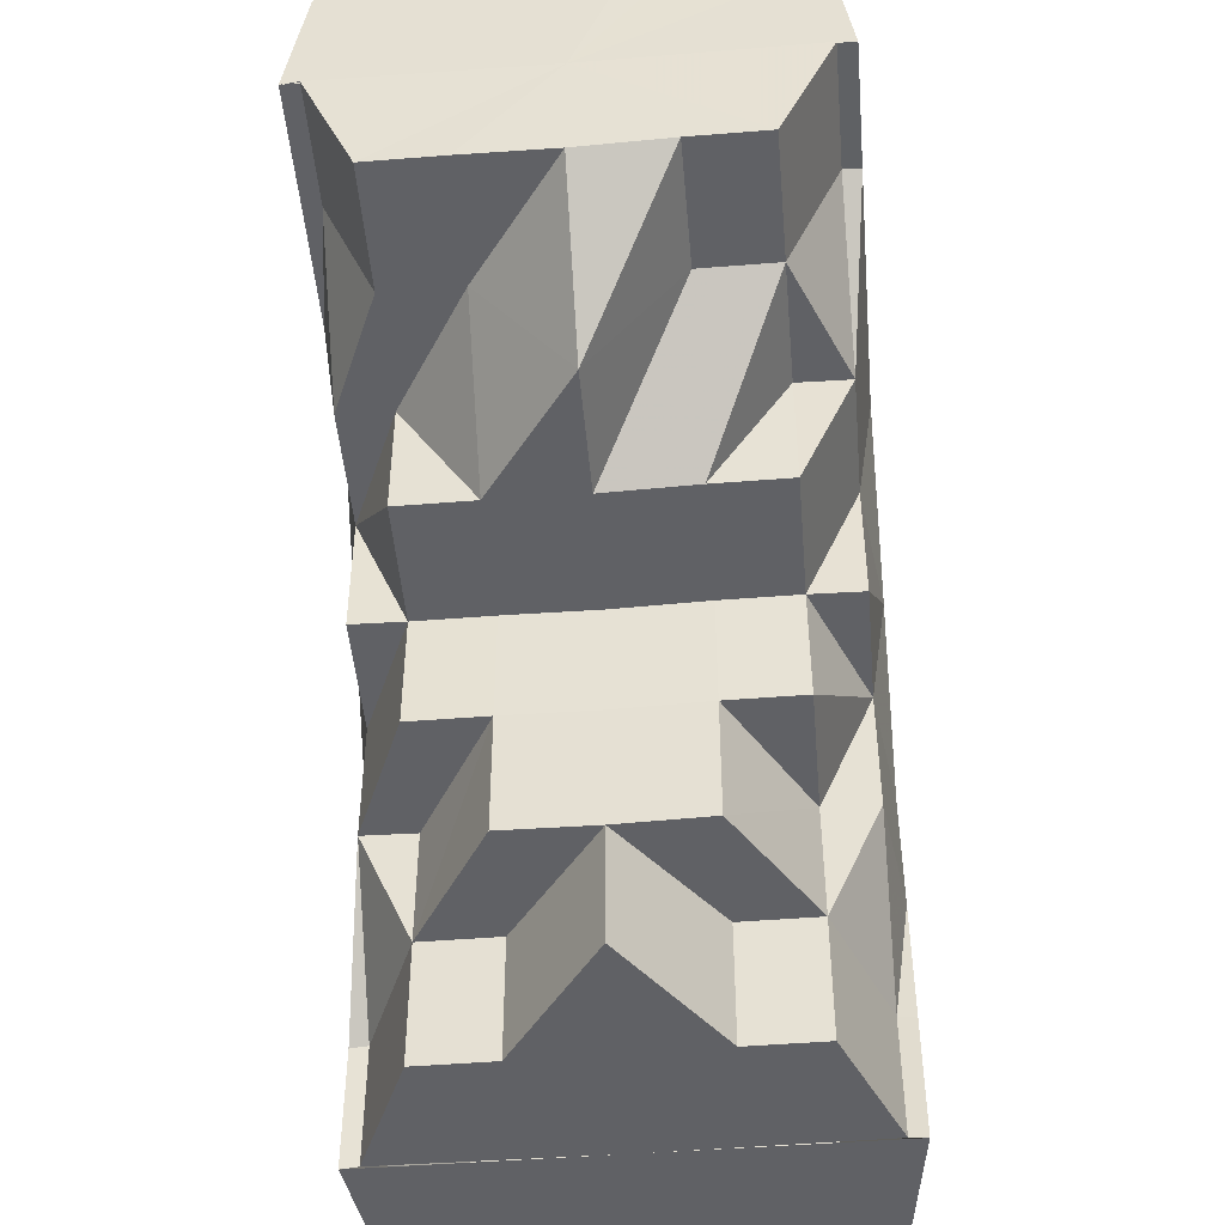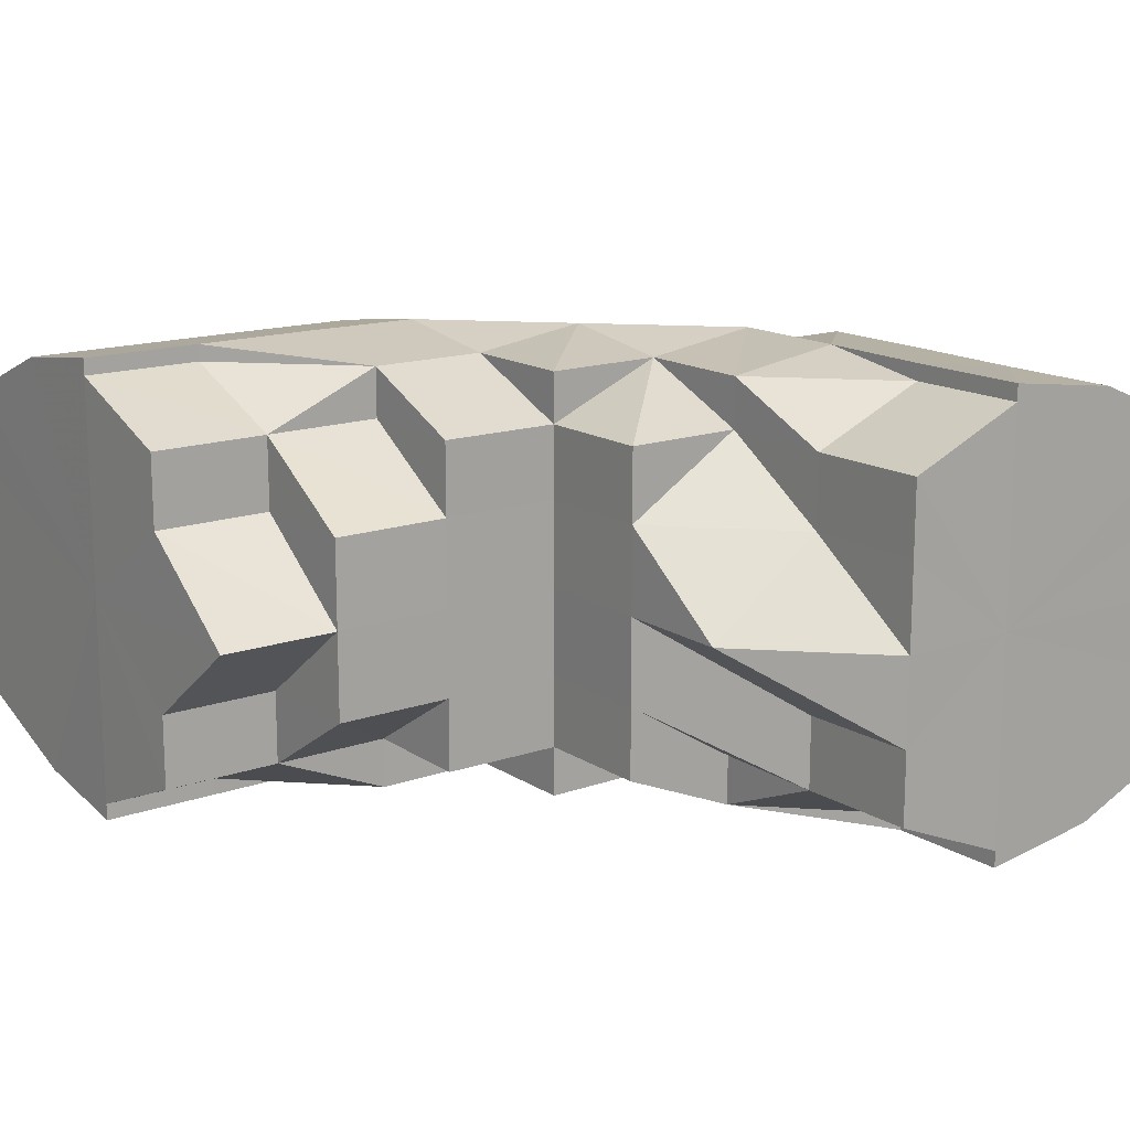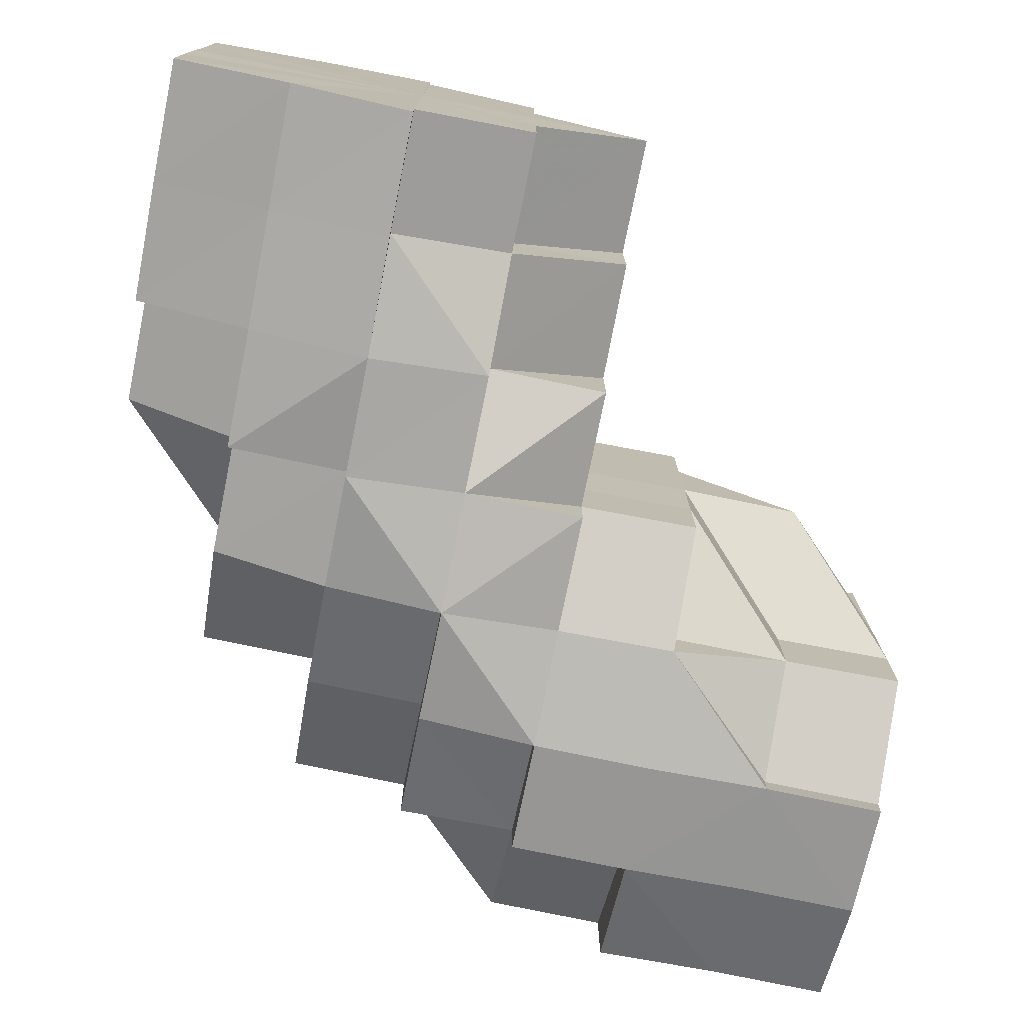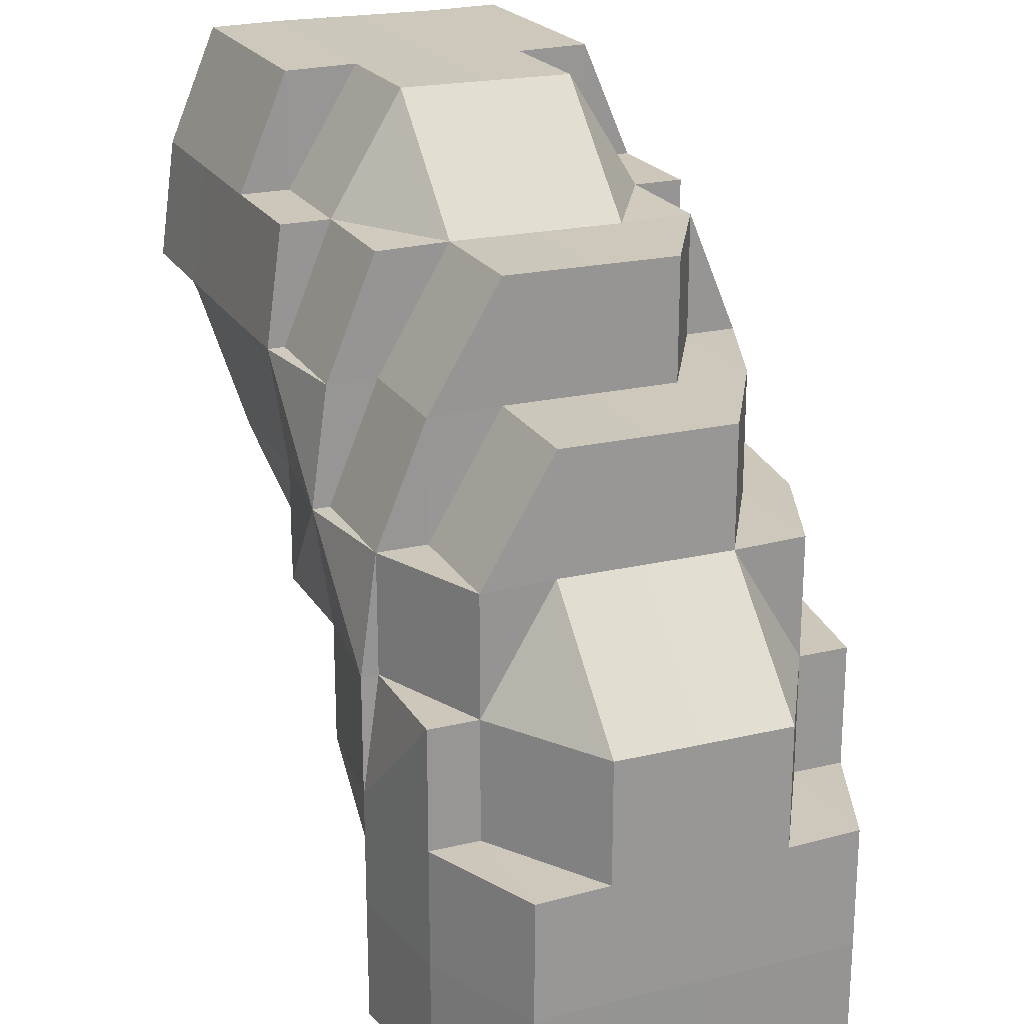
<metadata>
{"format":"obj","ext":"obj","renderer":"f3d","projection":"perspective","resolution":1024,"background":"white","views":[{"elev":-48.0,"azim":94.9,"up":"+Y"},{"elev":15.3,"azim":53.3,"up":"+Z"},{"elev":-75.8,"azim":-11.3,"up":"+Z"},{"elev":22.0,"azim":-113.5,"up":"+Y"}]}
</metadata>
<code>
o 2561
v 2222 1888 23.77
v 2222 1888 23.77
v 2222 1888 23.76
v 2222 1888 23.76
v 2222 1888 23.76
v 2222 1888 23.76
v 2222 1888 23.76
v 2222 1888 23.75
v 2222 1888 23.76
v 2222 1888 23.76
v 2222 1888 23.76
v 2222 1888 23.76
v 2222 1888 23.75
v 2222 1888 23.75
v 2222 1888 23.75
v 2222 1888 23.75
v 2222 1888 23.76
v 2222 1888 23.75
v 2222 1888 23.75
v 2222 1888 23.75
v 2222 1888 23.75
v 2222 1888 23.76
v 2222 1888 23.75
v 2222 1888 23.75
v 2222 1888 23.75
v 2222 1888 23.75
v 2222 1888 23.75
v 2222 1888 23.75
v 2222 1888 23.75
v 2222 1888 23.75
v 2222 1888 23.75
v 2222 1888 23.75
v 2222 1888 23.75
v 2222 1888 23.75
v 2222 1888 23.76
v 2222 1888 23.76
v 2222 1888 23.76
v 2222 1888 23.76
v 2222 1888 23.75
v 2222 1888 23.76
v 2222 1888 23.77
v 2222 1888 23.76
v 2222 1888 23.76
v 2222 1888 23.76
v 2222 1888 23.75
v 2222 1888 23.75
v 2222 1888 23.75
v 2222 1888 23.75
v 2222 1888 23.76
v 2222 1888 23.77
v 2222 1888 23.76
v 2222 1888 23.76
v 2222 1888 23.75
v 2222 1888 23.76
v 2222 1888 23.75
v 2222 1888 23.76
v 2222 1888 23.76
v 2222 1888 23.76
v 2222 1888 23.77
v 2222 1888 23.77
v 2222 1888 23.77
v 2222 1888 23.76
v 2222 1888 23.78
v 2222 1888 23.78
v 2222 1888 23.78
v 2222 1888 23.78
v 2222 1888 23.78
v 2222 1888 23.77
v 2222 1888 23.78
v 2222 1888 23.78
v 2222 1888 23.78
v 2222 1888 23.79
v 2222 1888 23.76
v 2222 1888 23.77
v 2222 1888 23.76
v 2222 1888 23.76
v 2222 1888 23.75
v 2222 1888 23.76
v 2222 1888 23.77
v 2222 1888 23.78
v 2222 1888 23.76
v 2222 1888 23.76
v 2222 1888 23.76
v 2222 1888 23.77
v 2222 1888 23.76
v 2222 1888 23.78
v 2222 1888 23.78
v 2222 1888 23.78
v 2222 1888 23.78
v 2222 1888 23.79
v 2222 1888 23.78
v 2222 1888 23.79
v 2222 1888 23.78
v 2222 1888 23.77
v 2222 1888 23.78
v 2222 1888 23.78
v 2222 1888 23.78
v 2222 1888 23.78
v 2222 1888 23.78
v 2222 1888 23.79
v 2222 1888 23.79
v 2222 1888 23.79
v 2222 1888 23.79
v 2222 1888 23.79
v 2222 1888 23.79
v 2222 1888 23.79
v 2222 1888 23.78
v 2222 1888 23.79
v 2222 1888 23.79
v 2222 1888 23.79
v 2222 1888 23.79
v 2222 1888 23.79
v 2222 1888 23.79
v 2222 1888 23.78
v 2222 1888 23.79
v 2222 1888 23.78
v 2222 1888 23.77
v 2222 1888 23.77
v 2222 1888 23.76
v 2222 1888 23.76
v 2222 1888 23.75
v 2222 1888 23.76
v 2222 1888 23.76
v 2222 1888 23.75
v 2222 1888 23.75
v 2222 1888 23.75
v 2222 1888 23.75
v 2222 1888 23.75
v 2222 1888 23.75
v 2222 1888 23.75
v 2222 1888 23.75
v 2222 1888 23.75
v 2222 1888 23.75
v 2222 1888 23.75
v 2222 1888 23.76
v 2222 1888 23.75
v 2222 1888 23.76
v 2222 1888 23.76
v 2222 1888 23.76
v 2222 1888 23.77
v 2222 1888 23.76
v 2222 1888 23.75
v 2222 1888 23.76
v 2222 1888 23.76
v 2222 1888 23.76
v 2222 1888 23.76
v 2222 1888 23.75
v 2222 1888 23.75
v 2222 1888 23.75
v 2222 1888 23.75
v 2222 1888 23.75
v 2222 1888 23.75
v 2222 1888 23.76
v 2222 1888 23.76
v 2222 1888 23.75
v 2222 1888 23.75
v 2222 1888 23.75
v 2222 1888 23.76
v 2222 1888 23.75
v 2222 1888 23.75
v 2222 1888 23.75
v 2222 1888 23.76
v 2222 1888 23.75
v 2222 1888 23.75
v 2222 1888 23.75
v 2222 1888 23.76
v 2222 1888 23.76
v 2222 1888 23.76
v 2222 1888 23.76
v 2222 1888 23.75
v 2222 1888 23.75
v 2222 1888 23.75
v 2222 1888 23.76
v 2222 1888 23.76
v 2222 1888 23.76
v 2222 1888 23.76
v 2222 1888 23.76
v 2222 1888 23.75
v 2222 1888 23.75
v 2222 1888 23.75
v 2222 1888 23.75
v 2222 1888 23.75
v 2222 1888 23.75
v 2222 1888 23.76
v 2222 1888 23.76
v 2222 1888 23.76
v 2222 1888 23.77
v 2222 1888 23.77
v 2222 1888 23.77
v 2222 1888 23.77
v 2222 1888 23.78
v 2222 1888 23.78
v 2222 1888 23.78
v 2222 1888 23.78
v 2222 1888 23.78
v 2222 1888 23.78
v 2222 1888 23.78
v 2222 1888 23.78
v 2222 1888 23.79
v 2222 1888 23.78
v 2222 1888 23.78
v 2222 1888 23.78
v 2222 1888 23.79
v 2222 1888 23.79
v 2222 1888 23.79
v 2222 1888 23.79
v 2222 1888 23.79
v 2222 1888 23.79
v 2222 1888 23.79
v 2222 1888 23.79
v 2222 1888 23.79
v 2222 1888 23.79
v 2222 1888 23.79
v 2222 1888 23.78
v 2222 1888 23.79
v 2222 1888 23.79
v 2222 1888 23.78
v 2222 1888 23.78
v 2222 1888 23.78
v 2222 1888 23.78
v 2222 1888 23.79
v 2222 1888 23.79
v 2222 1888 23.79
v 2222 1888 23.79
v 2222 1888 23.79
v 2222 1888 23.79
v 2222 1888 23.79
v 2222 1888 23.78
v 2222 1888 23.78
v 2222 1888 23.79
v 2222 1888 23.78
v 2222 1888 23.78
v 2222 1888 23.79
v 2222 1888 23.79
v 2222 1888 23.79
v 2222 1888 23.78
v 2222 1888 23.78
v 2222 1888 23.78
v 2222 1888 23.78
v 2222 1888 23.78
v 2222 1888 23.77
v 2222 1888 23.78
v 2222 1888 23.77
v 2222 1888 23.78
v 2222 1888 23.77
v 2222 1888 23.78
v 2222 1888 23.76
v 2222 1888 23.78
v 2222 1888 23.78
v 2222 1888 23.78
v 2222 1888 23.77
v 2222 1888 23.78
v 2222 1888 23.78
v 2222 1888 23.78
v 2222 1888 23.78
v 2222 1888 23.78
v 2222 1888 23.79
v 2222 1888 23.78
v 2222 1888 23.79
v 2222 1888 23.79
v 2222 1888 23.78
v 2222 1888 23.78
v 2222 1888 23.78
v 2222 1888 23.78
v 2222 1888 23.78
v 2222 1888 23.78
v 2222 1888 23.79
v 2222 1888 23.79
v 2222 1888 23.79
v 2222 1888 23.78
v 2222 1888 23.79
v 2222 1888 23.79
v 2222 1888 23.79
v 2222 1888 23.78
v 2222 1888 23.79
v 2222 1888 23.78
v 2222 1888 23.78
v 2222 1888 23.78
v 2222 1888 23.79
v 2222 1888 23.78
v 2222 1888 23.78
v 2222 1888 23.78
v 2222 1888 23.79
v 2222 1888 23.79
v 2222 1888 23.79
v 2222 1888 23.79
v 2222 1888 23.79
v 2222 1888 23.79
v 2222 1888 23.78
v 2222 1888 23.78
v 2222 1888 23.78
v 2222 1888 23.76
v 2222 1888 23.76
v 2222 1888 23.76
v 2222 1888 23.76
v 2222 1888 23.75
v 2222 1888 23.76
v 2222 1888 23.76
v 2222 1888 23.76
v 2222 1888 23.76
v 2222 1888 23.77
v 2222 1888 23.77
v 2222 1888 23.78
v 2222 1888 23.78
v 2222 1888 23.78
v 2222 1888 23.78
v 2222 1888 23.76
v 2222 1888 23.76
v 2222 1888 23.76
v 2222 1888 23.75
v 2222 1888 23.76
v 2222 1888 23.76
v 2222 1888 23.76
v 2222 1888 23.76
v 2222 1888 23.75
v 2222 1888 23.77
v 2222 1888 23.78
v 2222 1888 23.77
v 2222 1888 23.78
v 2222 1888 23.77
v 2222 1888 23.76
v 2222 1888 23.76
v 2222 1888 23.76
v 2222 1888 23.76
v 2222 1888 23.76
v 2222 1888 23.76
v 2222 1888 23.76
v 2222 1888 23.76
v 2222 1888 23.75
v 2222 1888 23.76
v 2222 1888 23.76
v 2222 1888 23.76
v 2222 1888 23.76
v 2222 1888 23.76
v 2222 1888 23.76
v 2222 1888 23.77
v 2222 1888 23.76
v 2222 1888 23.78
v 2222 1888 23.77
v 2222 1888 23.77
v 2222 1888 23.76
v 2222 1888 23.76
v 2222 1888 23.78
v 2222 1888 23.78
v 2222 1888 23.78
v 2222 1888 23.79
v 2222 1888 23.78
v 2222 1888 23.78
v 2222 1888 23.78
v 2222 1888 23.77
v 2222 1888 23.77
v 2222 1888 23.78
v 2222 1888 23.78
v 2222 1888 23.76
v 2222 1888 23.75
v 2222 1888 23.76
v 2222 1888 23.76
v 2222 1888 23.75
v 2222 1888 23.75
v 2222 1888 23.76
v 2222 1888 23.75
v 2222 1888 23.75
v 2222 1888 23.75
v 2222 1888 23.76
v 2222 1888 23.76
v 2222 1888 23.76
v 2222 1888 23.76
v 2222 1888 23.75
v 2222 1888 23.76
v 2222 1888 23.75
v 2222 1888 23.76
v 2222 1888 23.76
v 2222 1888 23.77
v 2222 1888 23.77
v 2222 1888 23.78
v 2222 1888 23.78
v 2222 1888 23.78
v 2222 1888 23.79
v 2222 1888 23.79
v 2222 1888 23.79
v 2222 1888 23.78
v 2222 1888 23.78
v 2222 1888 23.78
v 2222 1888 23.78
v 2222 1888 23.79
v 2222 1888 23.78
v 2222 1888 23.79
v 2222 1888 23.78
v 2222 1888 23.78
v 2222 1888 23.79
v 2222 1888 23.78
v 2222 1888 23.77
v 2222 1888 23.78
v 2222 1888 23.76
v 2222 1888 23.76
v 2222 1888 23.76
v 2222 1888 23.77
v 2222 1888 23.77
v 2222 1888 23.77
v 2222 1888 23.78
v 2222 1888 23.78
v 2222 1888 23.78
v 2222 1888 23.78
v 2222 1888 23.78
v 2222 1888 23.78
v 2222 1888 23.78
v 2222 1888 23.78
v 2222 1888 23.79
v 2222 1888 23.79
v 2222 1888 23.79
v 2222 1888 23.79
v 2222 1888 23.79
v 2222 1888 23.79
v 2222 1888 23.78
v 2222 1888 23.79
v 2222 1888 23.79
v 2222 1888 23.76
v 2222 1888 23.75
v 2222 1888 23.75
v 2222 1888 23.76
v 2222 1888 23.76
v 2222 1888 23.76
v 2222 1888 23.75
v 2222 1888 23.75
v 2222 1888 23.75
v 2222 1888 23.75
v 2222 1888 23.76
v 2222 1888 23.75
v 2222 1888 23.75
v 2222 1888 23.75
v 2222 1888 23.76
v 2222 1888 23.78
v 2222 1888 23.78
v 2222 1888 23.78
v 2222 1888 23.78
v 2222 1888 23.79
v 2222 1888 23.75
v 2222 1888 23.75
v 2222 1888 23.75
v 2222 1888 23.79
v 2222 1888 23.79
v 2222 1888 23.79
v 2222 1888 23.75
v 2222 1888 23.75
v 2222 1888 23.76
v 2222 1888 23.75
v 2222 1888 23.75
v 2222 1888 23.78
v 2222 1888 23.79
v 2222 1888 23.79
v 2222 1888 23.79
v 2222 1888 23.79
v 2222 1888 23.79
v 2222 1888 23.79
v 2222 1888 23.79
v 2222 1888 23.79
v 2222 1888 23.79
v 2222 1888 23.79
v 2222 1888 23.75
v 2222 1888 23.75
v 2222 1888 23.75
v 2222 1888 23.78
v 2222 1888 23.78
v 2222 1888 23.78
v 2222 1888 23.75
v 2222 1888 23.76
v 2222 1888 23.76
v 2222 1888 23.76
v 2222 1888 23.76
v 2222 1888 23.78
v 2222 1888 23.79
v 2222 1888 23.79
v 2222 1888 23.79
v 2222 1888 23.79
v 2222 1888 23.79
v 2222 1888 23.79
v 2222 1888 23.79
v 2222 1888 23.79
v 2222 1888 23.79
v 2222 1888 23.79
v 2222 1888 23.79
v 2222 1888 23.79
v 2222 1888 23.78
v 2222 1888 23.76
v 2222 1888 23.76
v 2222 1888 23.76
v 2222 1888 23.76
v 2222 1888 23.75
v 2222 1888 23.79
v 2222 1888 23.78
v 2222 1888 23.78
v 2222 1888 23.78
v 2222 1888 23.78
v 2222 1888 23.77
v 2222 1888 23.76
v 2222 1888 23.77
v 2222 1888 23.76
v 2222 1888 23.78
v 2222 1888 23.75
v 2222 1888 23.78
v 2222 1888 23.79
v 2222 1888 23.79
v 2222 1888 23.78
v 2222 1888 23.79
v 2222 1888 23.78
v 2222 1888 23.77
v 2222 1888 23.76
v 2222 1888 23.76
v 2222 1888 23.75
f 1 2 3
f 3 4 5
f 2 4 6
f 5 7 8
f 4 7 9
f 10 11 7
f 4 12 7
f 8 13 14
f 11 15 13
f 7 13 16
f 7 17 13
f 15 18 19
f 18 20 21
f 22 20 23
f 24 21 25
f 13 25 26
f 13 24 27
f 27 28 29
f 30 31 29
f 31 32 33
f 34 28 35
f 28 36 37
f 35 36 38
f 28 39 36
f 38 40 41
f 39 42 36
f 43 42 44
f 45 39 46
f 47 48 39
f 44 49 50
f 51 52 49
f 53 51 54
f 55 54 56
f 56 57 58
f 52 59 60
f 49 60 61
f 49 62 60
f 50 60 63
f 59 64 65
f 63 65 66
f 60 65 67
f 60 68 65
f 65 69 70
f 71 70 72
f 73 74 68
f 75 73 76
f 77 78 75
f 76 73 79
f 79 74 80
f 73 81 74
f 82 81 73
f 82 83 81
f 81 84 74
f 81 85 84
f 74 84 86
f 74 86 87
f 80 86 88
f 88 89 90
f 89 91 92
f 84 93 86
f 84 94 93
f 86 93 95
f 96 95 97
f 93 98 95
f 93 99 98
f 95 98 100
f 100 101 102
f 100 102 103
f 104 103 105
f 98 106 100
f 98 107 106
f 106 108 109
f 108 110 111
f 112 111 113
f 114 115 106
f 116 114 98
f 114 115 117
f 116 114 117
f 118 116 93
f 118 116 117
f 119 118 84
f 119 118 117
f 120 119 81
f 120 119 117
f 121 120 117
f 121 120 82
f 122 82 123
f 124 82 122
f 125 126 124
f 126 127 82
f 128 127 126
f 129 126 82
f 130 131 126
f 132 131 117
f 132 133 134
f 135 132 117
f 135 132 136
f 137 135 117
f 137 135 138
f 138 139 136
f 140 137 117
f 141 138 142
f 140 137 143
f 144 143 141
f 143 145 138
f 143 138 146
f 138 136 147
f 147 136 148
f 136 149 148
f 147 148 150
f 151 150 152
f 153 154 151
f 150 134 155
f 156 157 150
f 158 156 159
f 159 160 161
f 162 163 160
f 164 165 161
f 166 162 167
f 168 167 164
f 169 167 168
f 170 150 129
f 170 129 171
f 172 170 171
f 171 155 173
f 174 173 175
f 176 174 177
f 178 172 179
f 178 180 181
f 172 182 180
f 172 183 182
f 184 185 186
f 185 187 188
f 189 190 191
f 190 192 193
f 192 194 195
f 191 196 197
f 197 198 199
f 200 201 198
f 198 202 203
f 204 203 205
f 204 205 206
f 198 204 207
f 207 204 208
f 198 209 204
f 209 210 211
f 210 212 211
f 209 211 213
f 214 210 215
f 215 213 216
f 217 218 214
f 219 220 218
f 213 221 222
f 213 222 223
f 224 213 225
f 224 225 226
f 224 226 227
f 226 225 228
f 226 228 229
f 230 226 231
f 231 228 232
f 233 234 230
f 235 236 228
f 232 237 1
f 236 238 237
f 228 237 239
f 228 240 237
f 237 2 241
f 237 242 2
f 242 243 2
f 2 243 4
f 243 12 4
f 242 244 243
f 243 245 12
f 244 245 243
f 246 244 242
f 245 247 12
f 246 248 249
f 244 250 245
f 246 250 244
f 250 251 245
f 245 251 247
f 250 252 251
f 253 252 254
f 255 246 256
f 257 258 246
f 259 260 255
f 260 261 262
f 259 263 264
f 264 265 266
f 267 257 268
f 268 269 270
f 267 271 272
f 272 273 274
f 269 275 276
f 277 276 278
f 279 280 277
f 280 281 282
f 283 284 281
f 285 286 279
f 285 287 288
f 288 289 253
f 289 290 291
f 292 293 294
f 294 295 296
f 297 298 299
f 299 300 301
f 302 303 304
f 304 305 306
f 307 247 308
f 308 309 310
f 247 309 311
f 247 312 309
f 312 313 309
f 251 312 247
f 314 313 315
f 251 316 312
f 317 318 316
f 319 320 251
f 320 321 312
f 312 322 323
f 318 324 325
f 325 326 327
f 328 327 329
f 330 331 328
f 332 333 329
f 334 335 333
f 336 337 334
f 338 336 339
f 340 339 330
f 341 342 332
f 343 344 340
f 345 344 343
f 346 347 345
f 346 348 349
f 350 351 341
f 352 353 350
f 349 353 352
f 342 354 355
f 356 357 354
f 358 355 359
f 360 361 358
f 362 363 359
f 364 365 363
f 366 364 360
f 367 368 362
f 369 370 368
f 371 372 367
f 373 374 366
f 375 376 373
f 377 376 375
f 376 374 351
f 378 379 377
f 380 379 378
f 376 381 374
f 382 381 376
f 383 382 376
f 382 384 381
f 385 386 383
f 387 388 382
f 388 389 381
f 390 387 391
f 381 392 374
f 381 393 392
f 374 392 394
f 374 394 356
f 392 395 394
f 394 395 167
f 395 396 167
f 392 397 395
f 397 396 395
f 393 397 392
f 397 398 396
f 398 143 396
f 398 399 143
f 393 400 397
f 400 398 397
f 400 401 398
f 402 400 393
f 402 403 400
f 404 402 405
f 406 140 398
f 407 406 400
f 406 140 117
f 407 406 117
f 408 407 117
f 408 407 402
f 409 408 117
f 409 408 410
f 411 410 404
f 412 409 410
f 410 413 402
f 410 402 414
f 415 412 416
f 109 410 416
f 417 418 419
f 420 421 422
f 315 423 424
f 425 426 423
f 427 428 425
f 429 430 431
f 432 433 434
f 434 435 436
f 437 438 439
f 440 441 442
f 443 444 445
f 446 447 445
f 448 449 450
f 448 451 452
f 453 454 212
f 454 455 212
f 455 456 457
f 458 457 212
f 459 460 461
f 462 463 464
f 465 466 467
f 467 468 469
f 470 471 472
f 473 474 475
f 476 477 478
f 479 480 477
f 481 482 483
f 484 485 486
f 486 487 488
f 489 490 491
f 491 492 493
f 494 495 496
f 495 497 496
f 498 494 496
f 497 499 496
f 499 30 496
f 500 498 496
f 501 500 496
f 502 501 496
f 503 504 496
f 505 503 496
f 506 505 496
f 507 506 496
f 508 507 496
f 509 508 496

</code>
